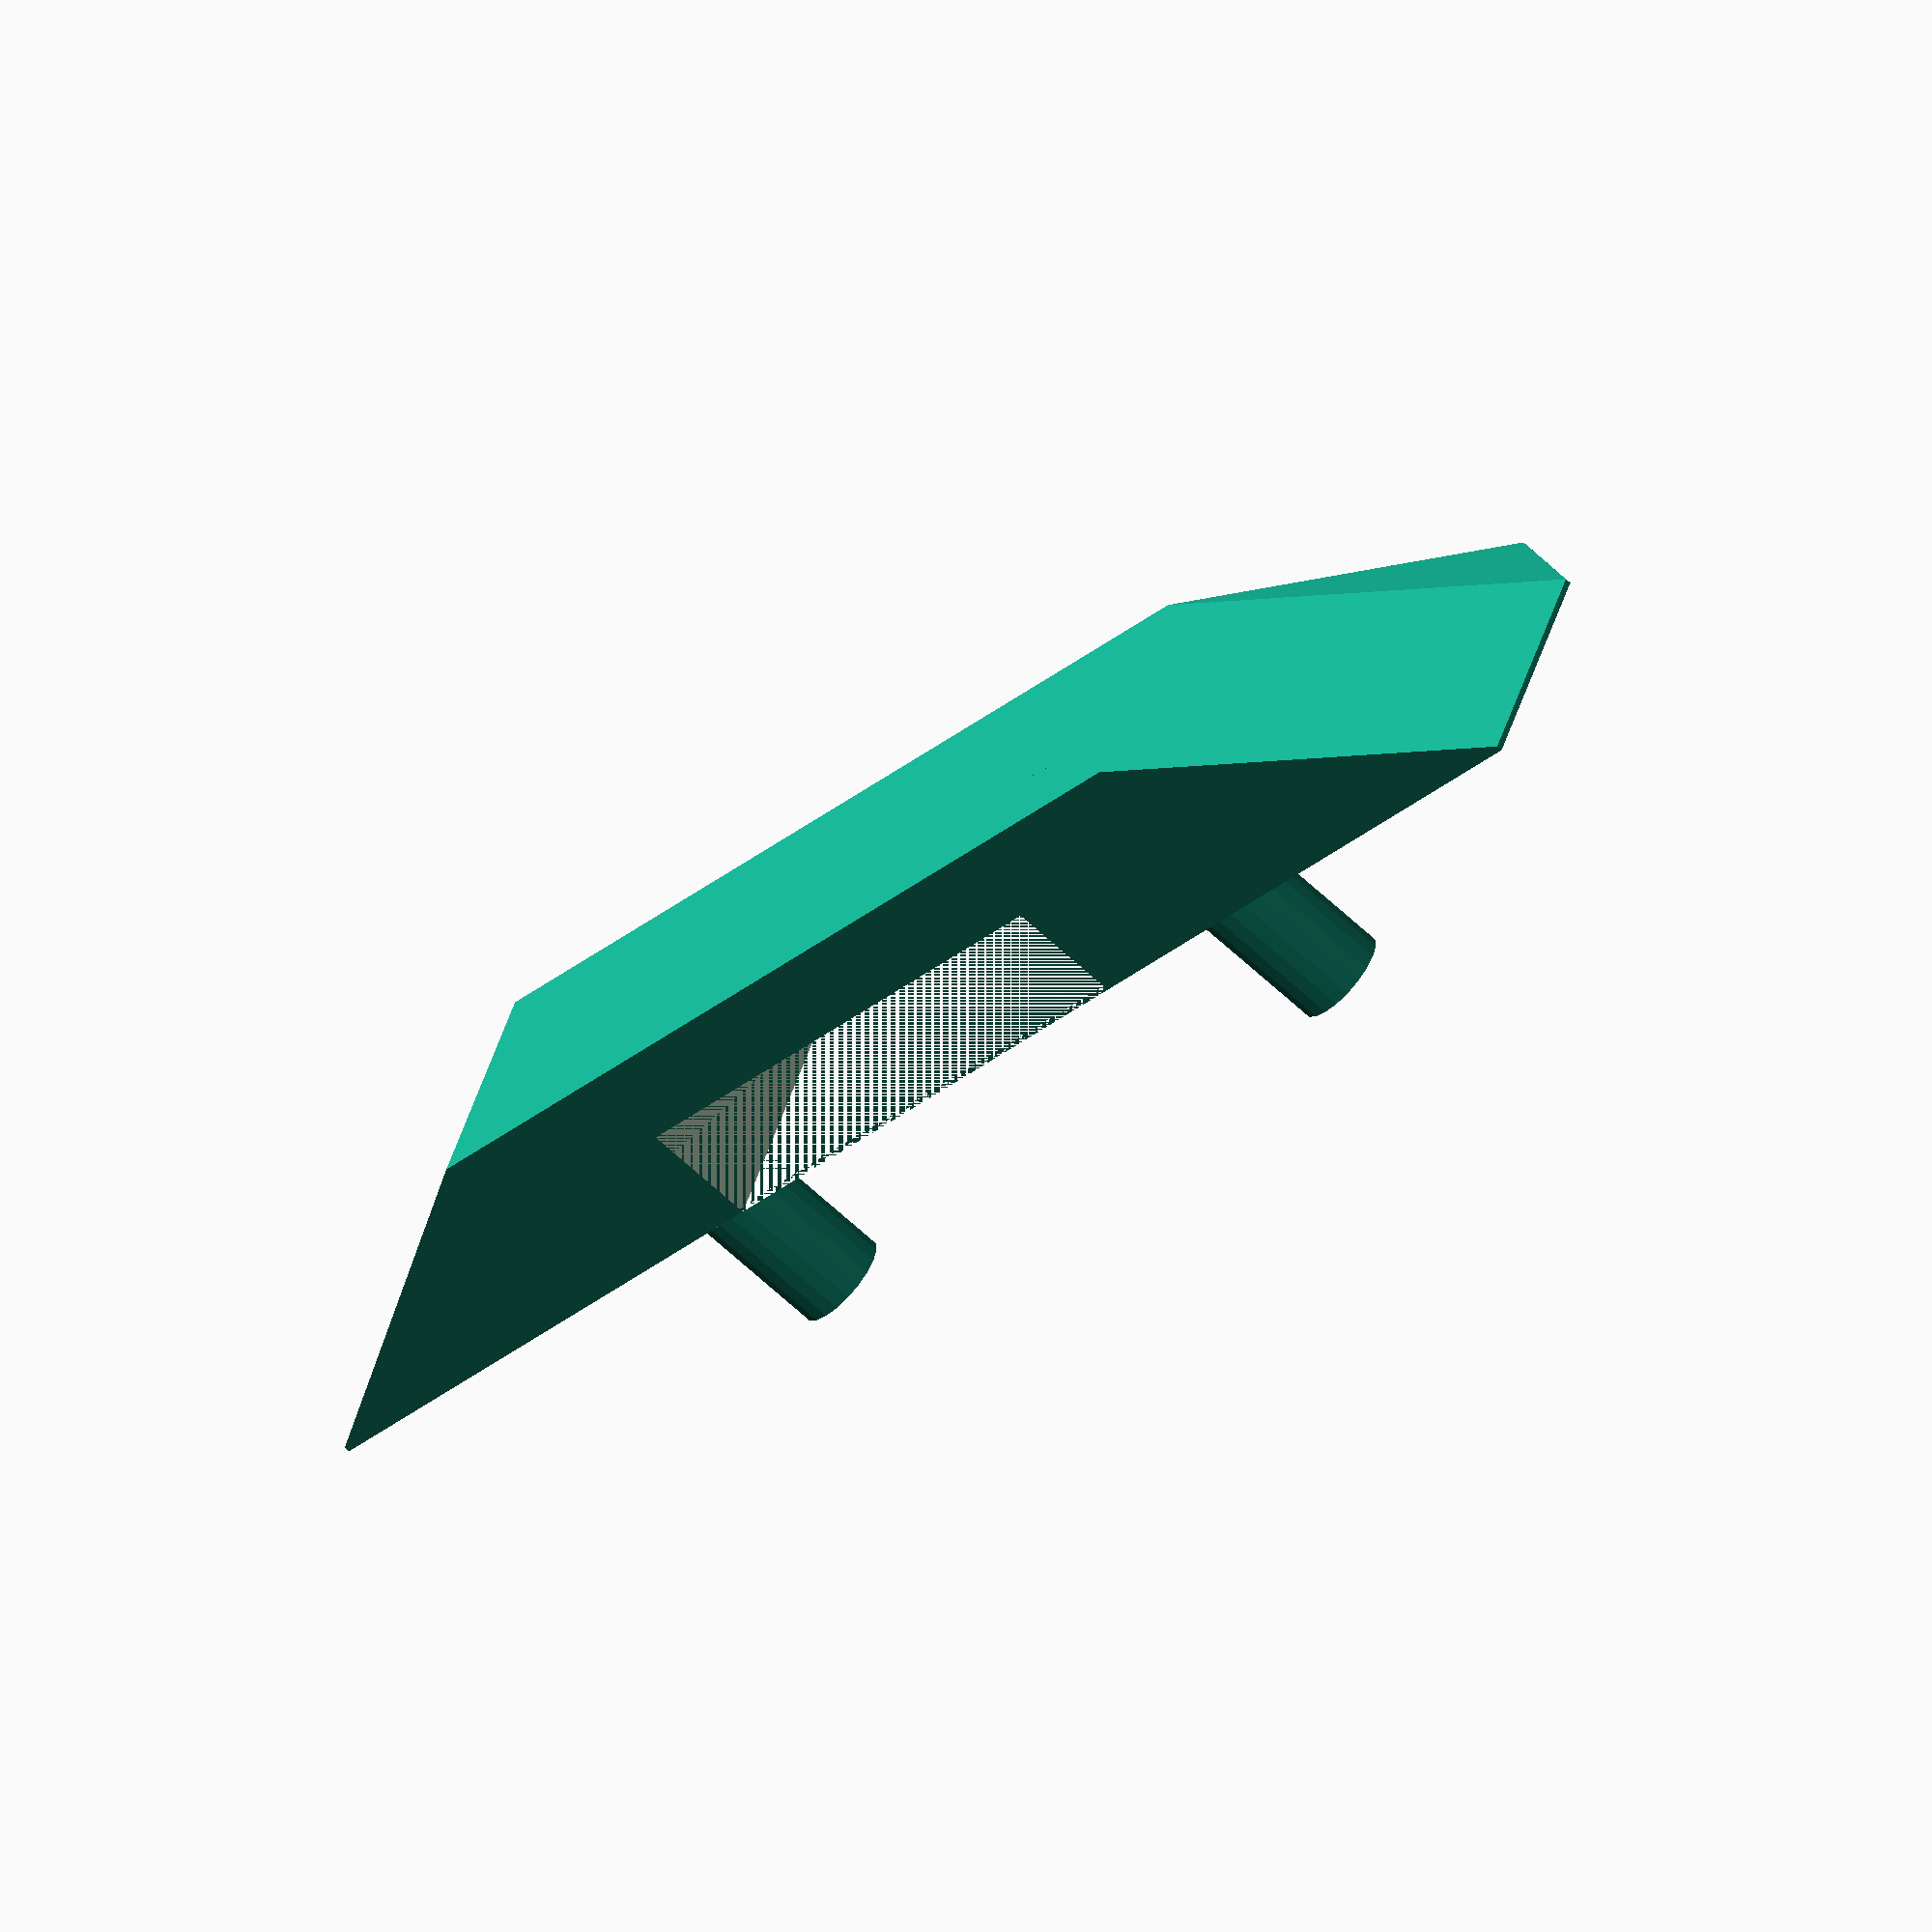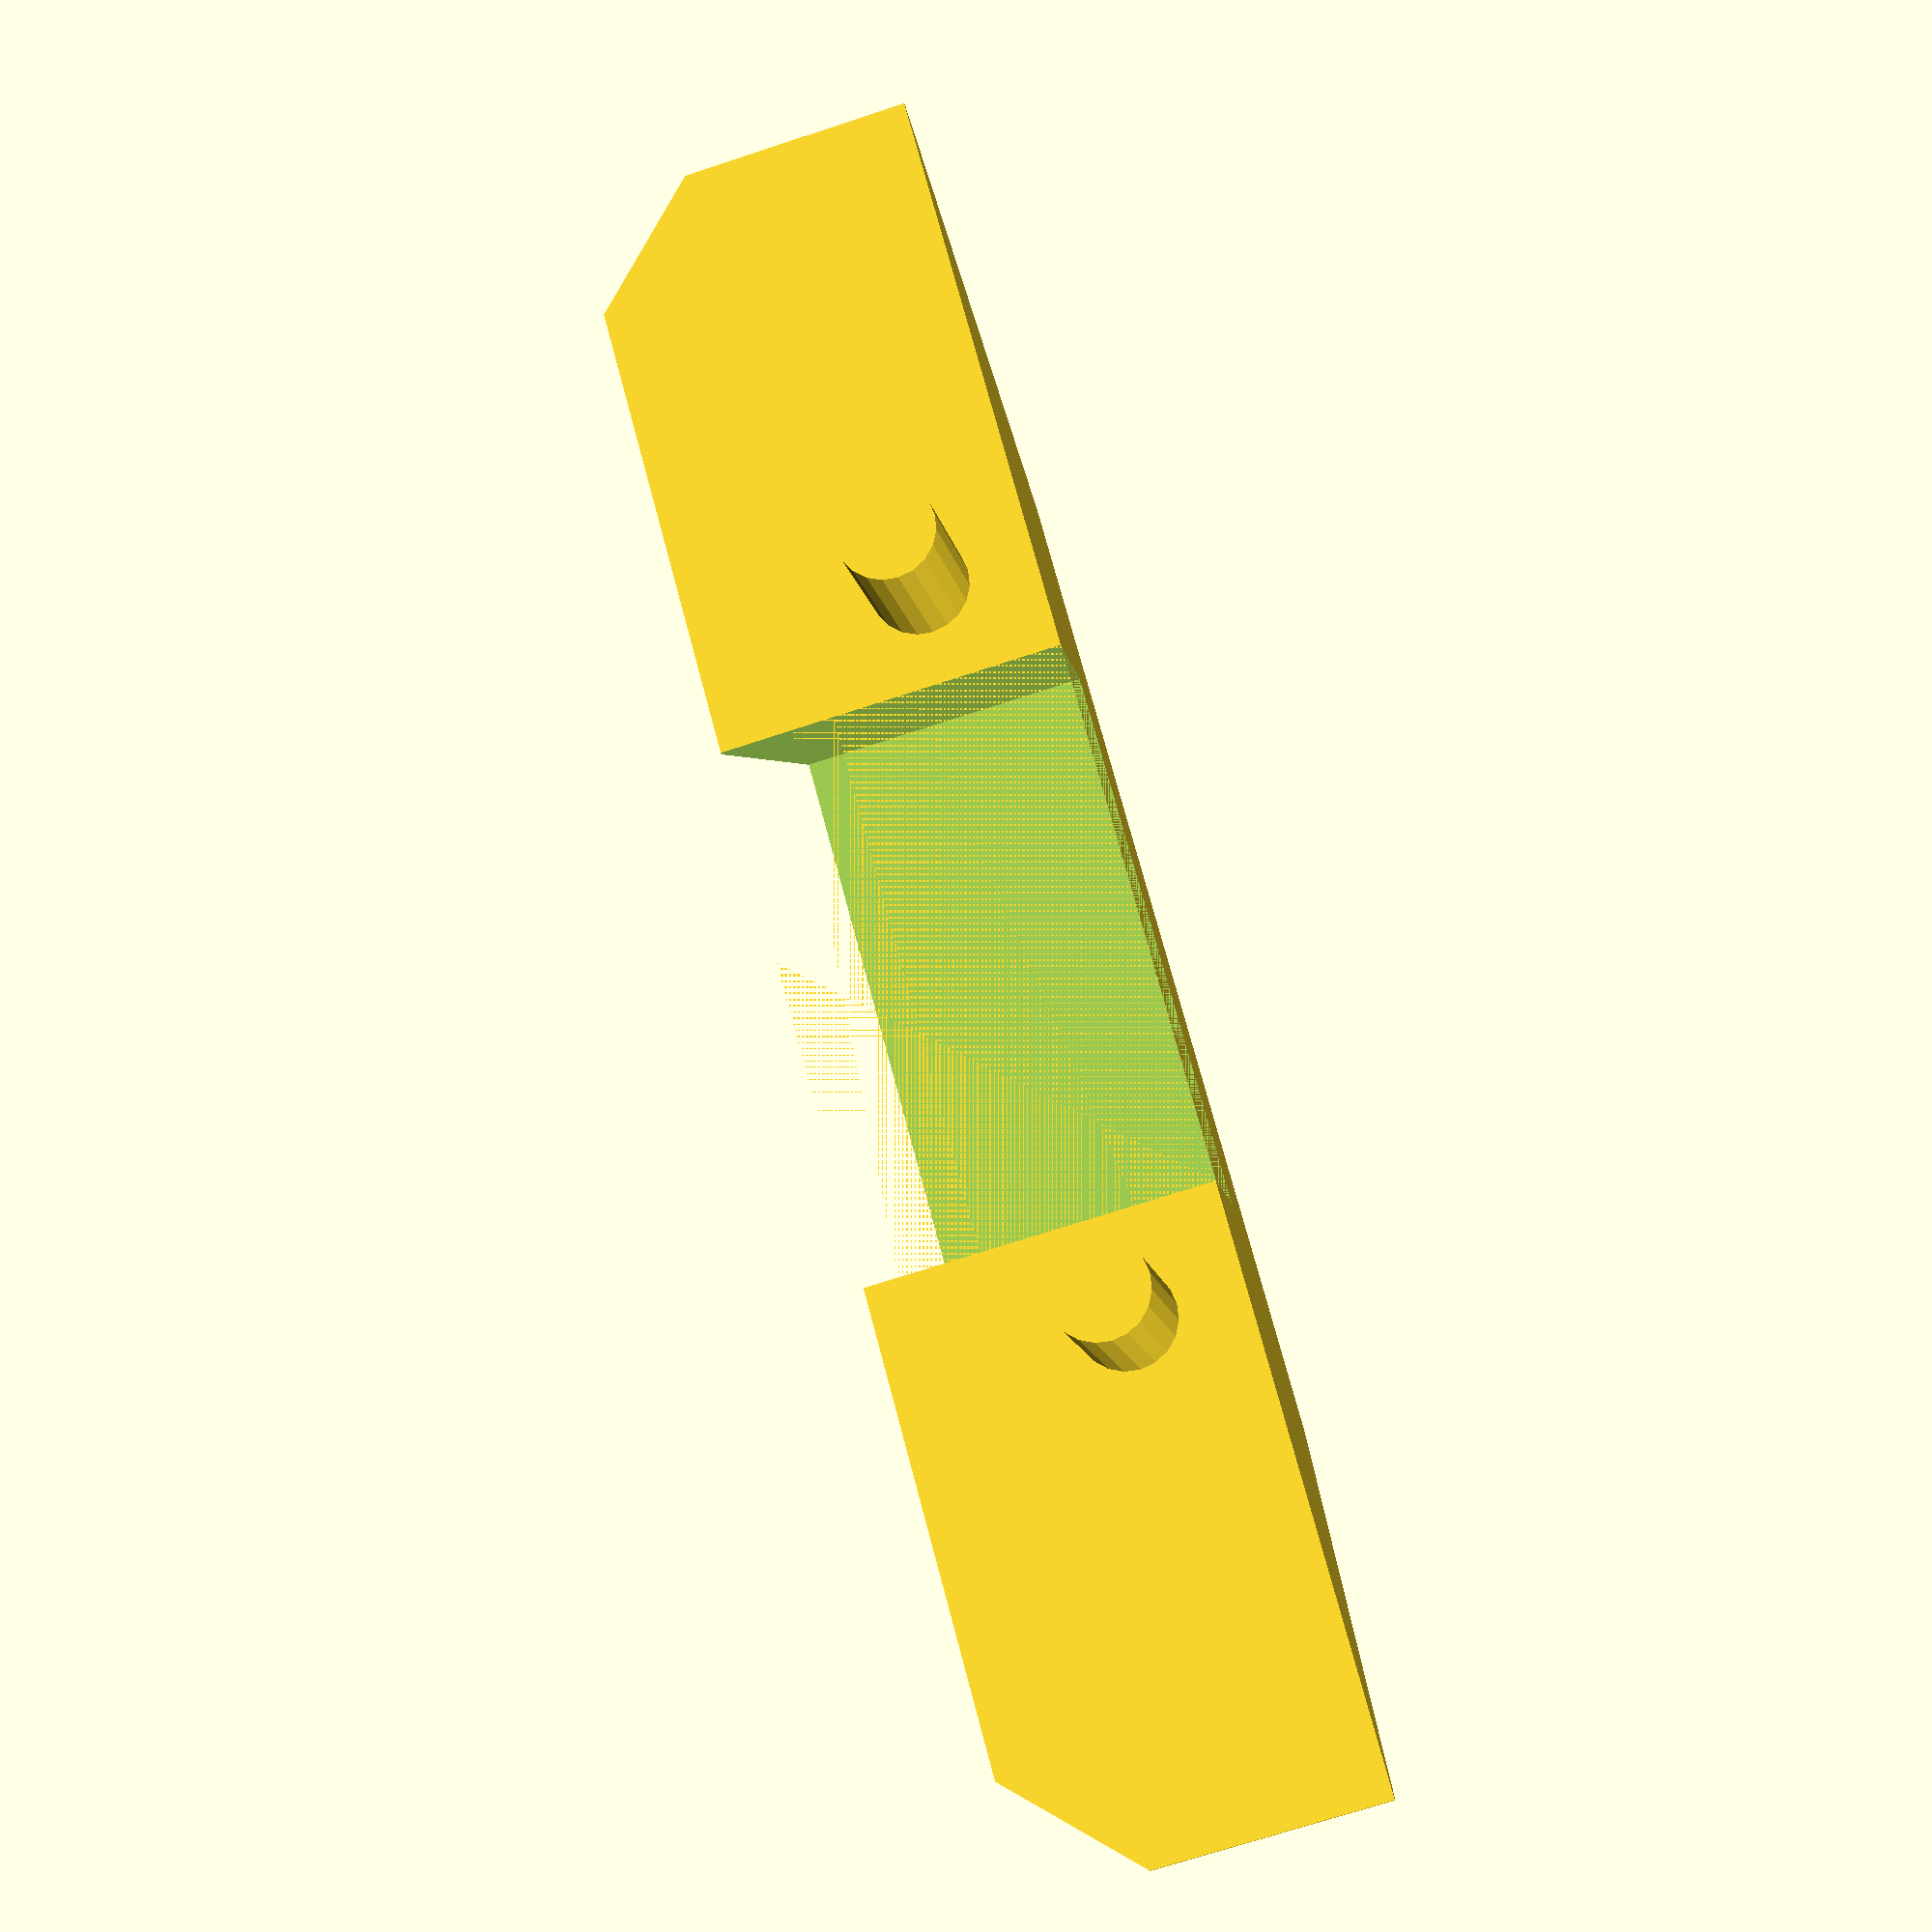
<openscad>
difference() {
    hull() {
        translate([0,6.5,0]) cube([4,17,3.5]);
        linear_extrude(height=0.1) {
            polygon(points=[[0,30],[4,30],[6,28],
            [6,2],[4,0],[0,0]]);
        }
    }
    translate([0,10.25,0]) cube([10,9.5,2]);
}

//mounting posts
        translate([2,8.5,-3]) {
            cylinder(r=0.85,h=6.5,$fn=20);
        }
        translate([2,21.5,-3]) {
            cylinder(r=0.85,h=6.5,$fn=20);
        }
</openscad>
<views>
elev=61.8 azim=294.1 roll=46.0 proj=o view=wireframe
elev=193.4 azim=195.2 roll=349.6 proj=p view=wireframe
</views>
